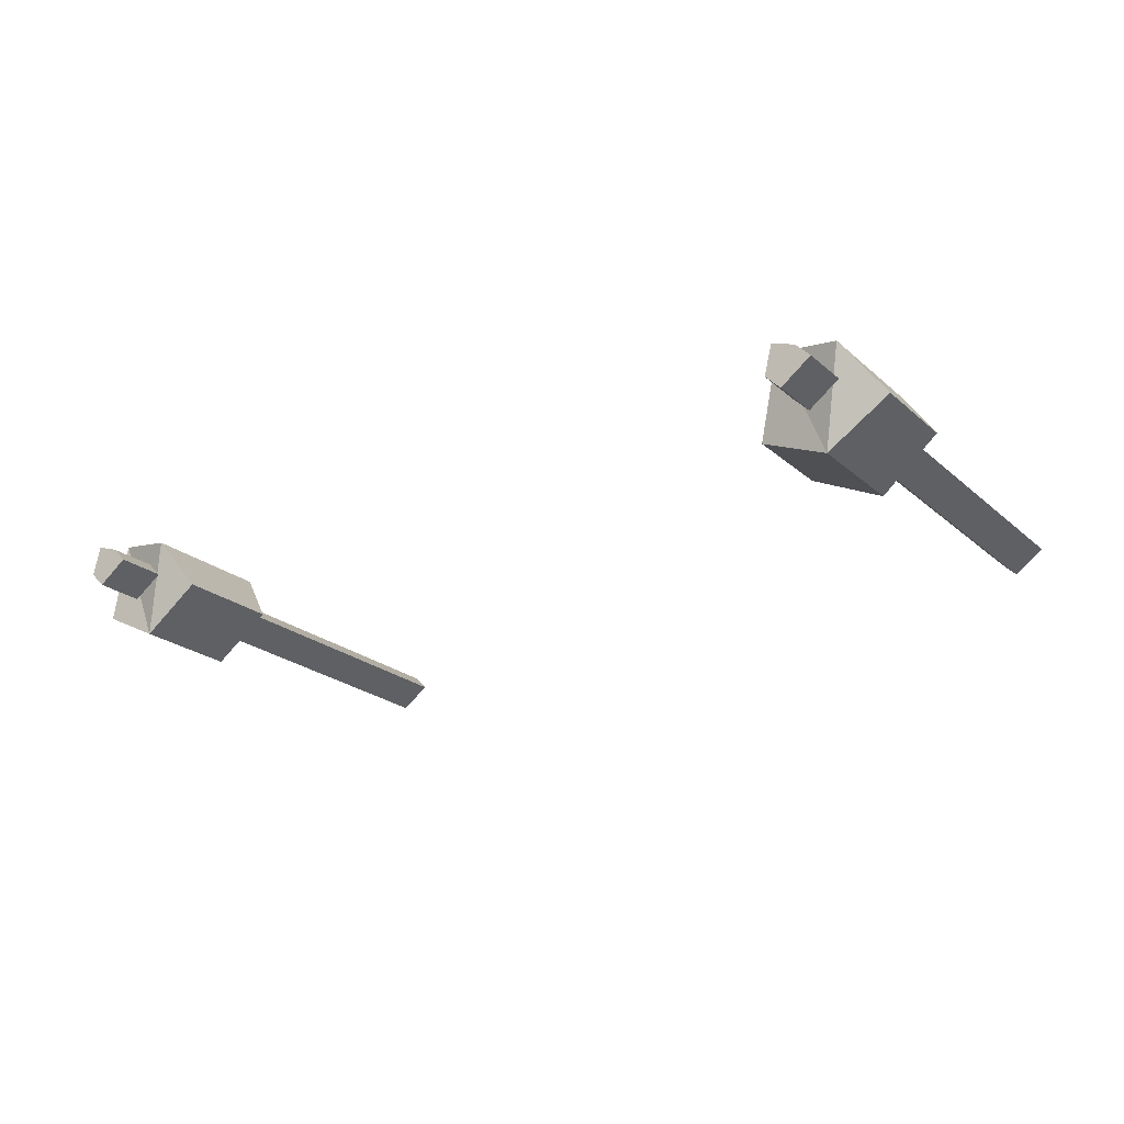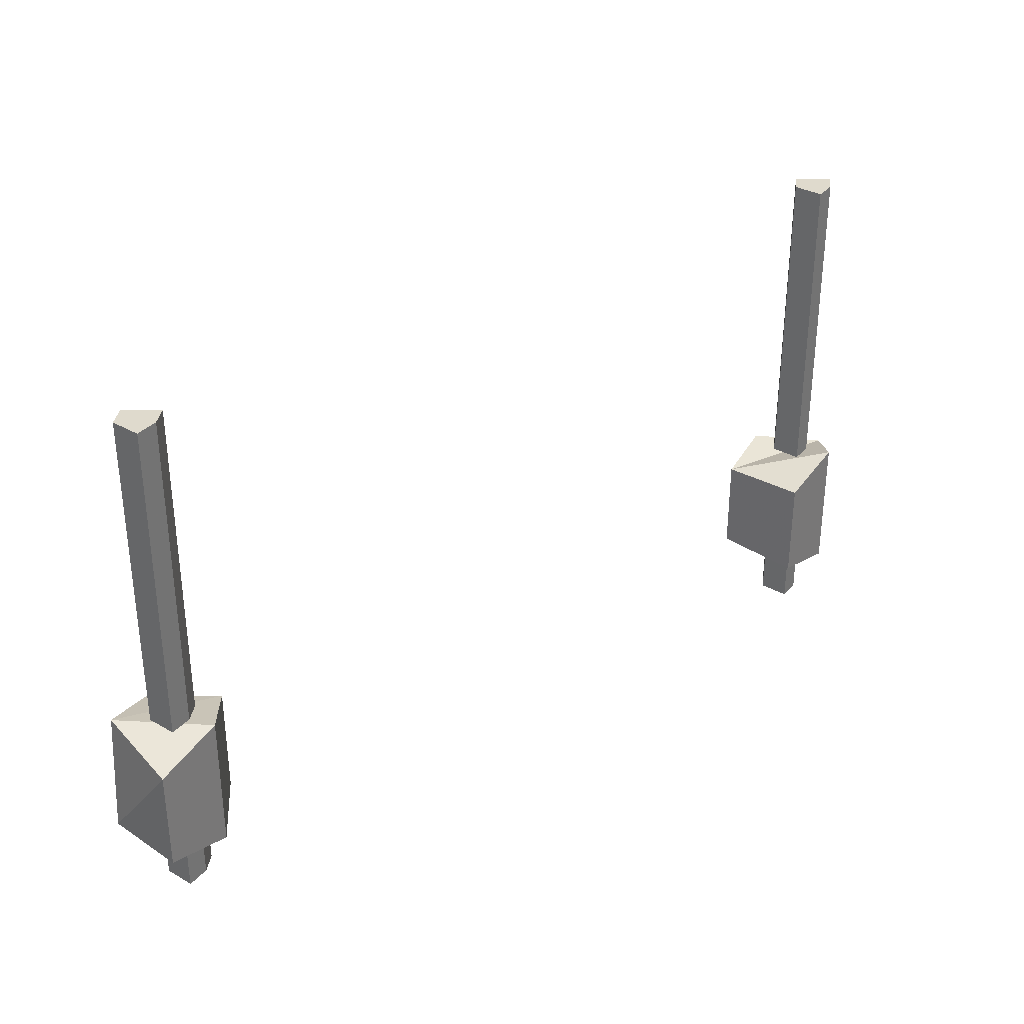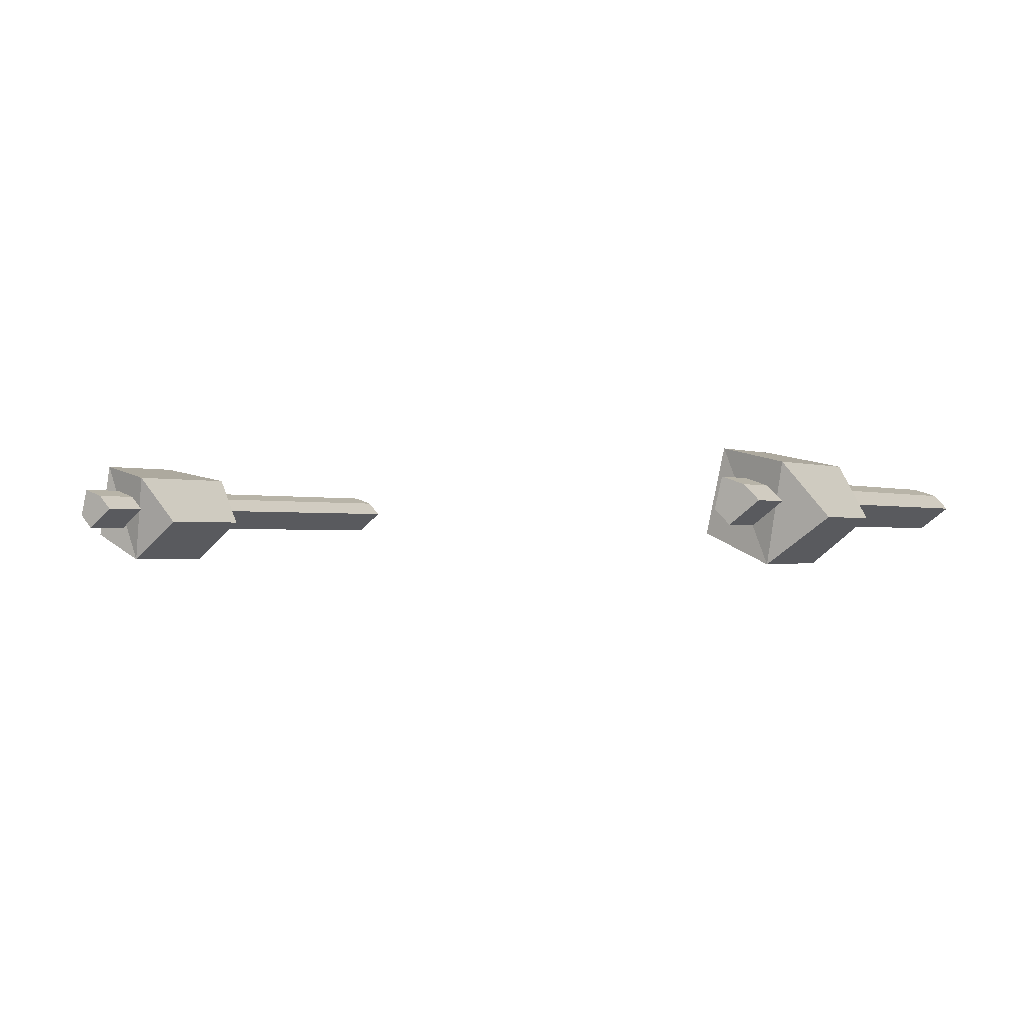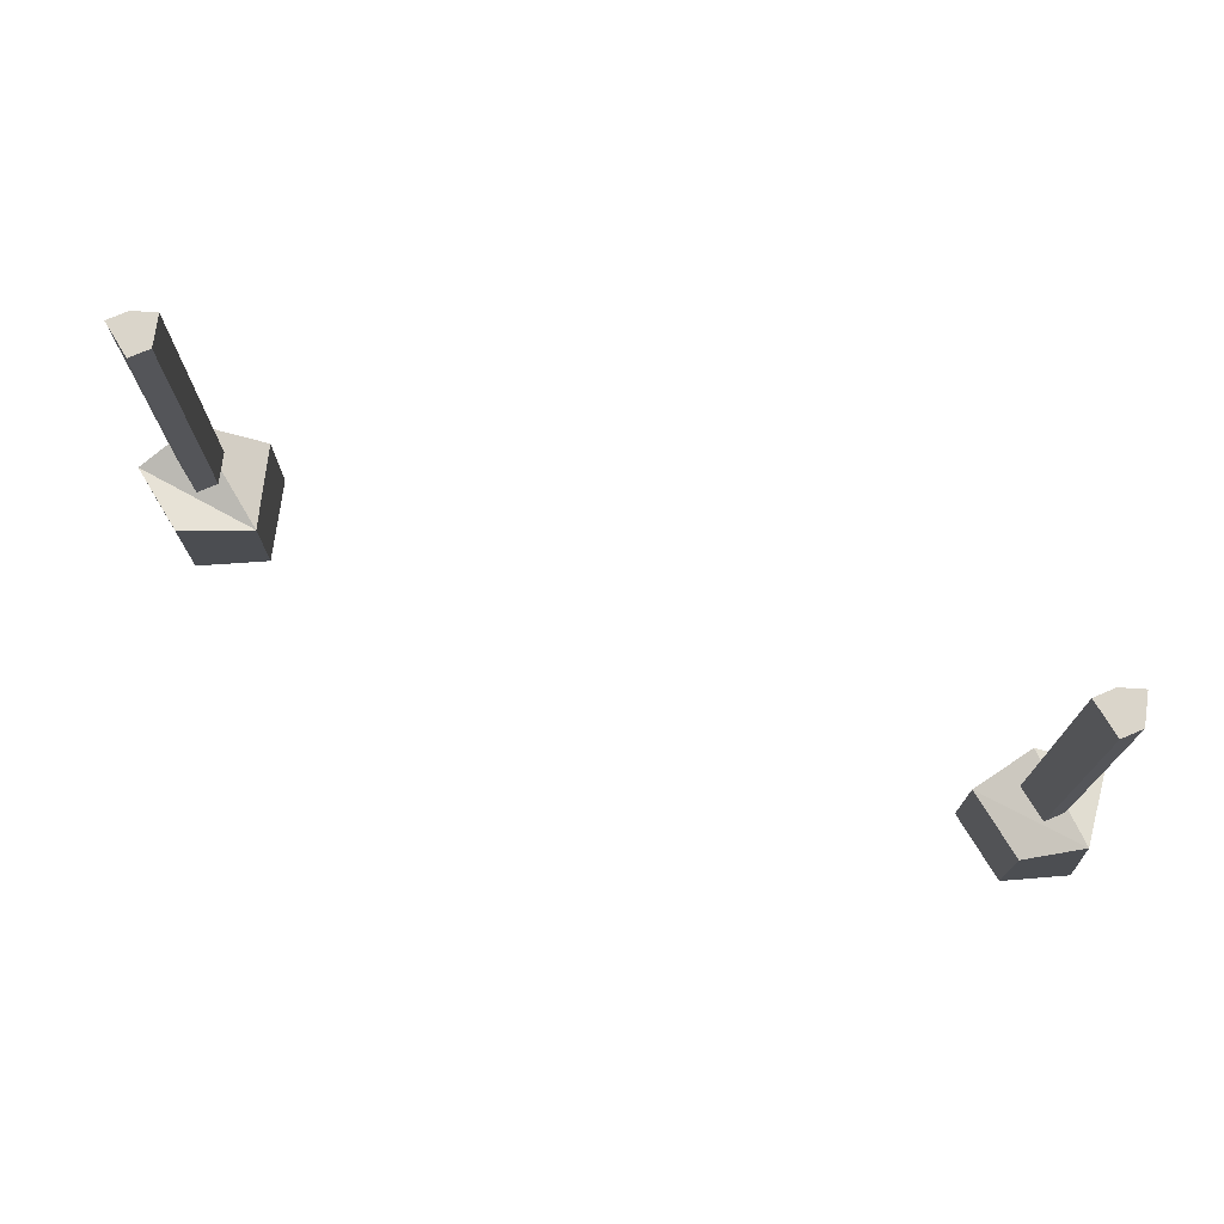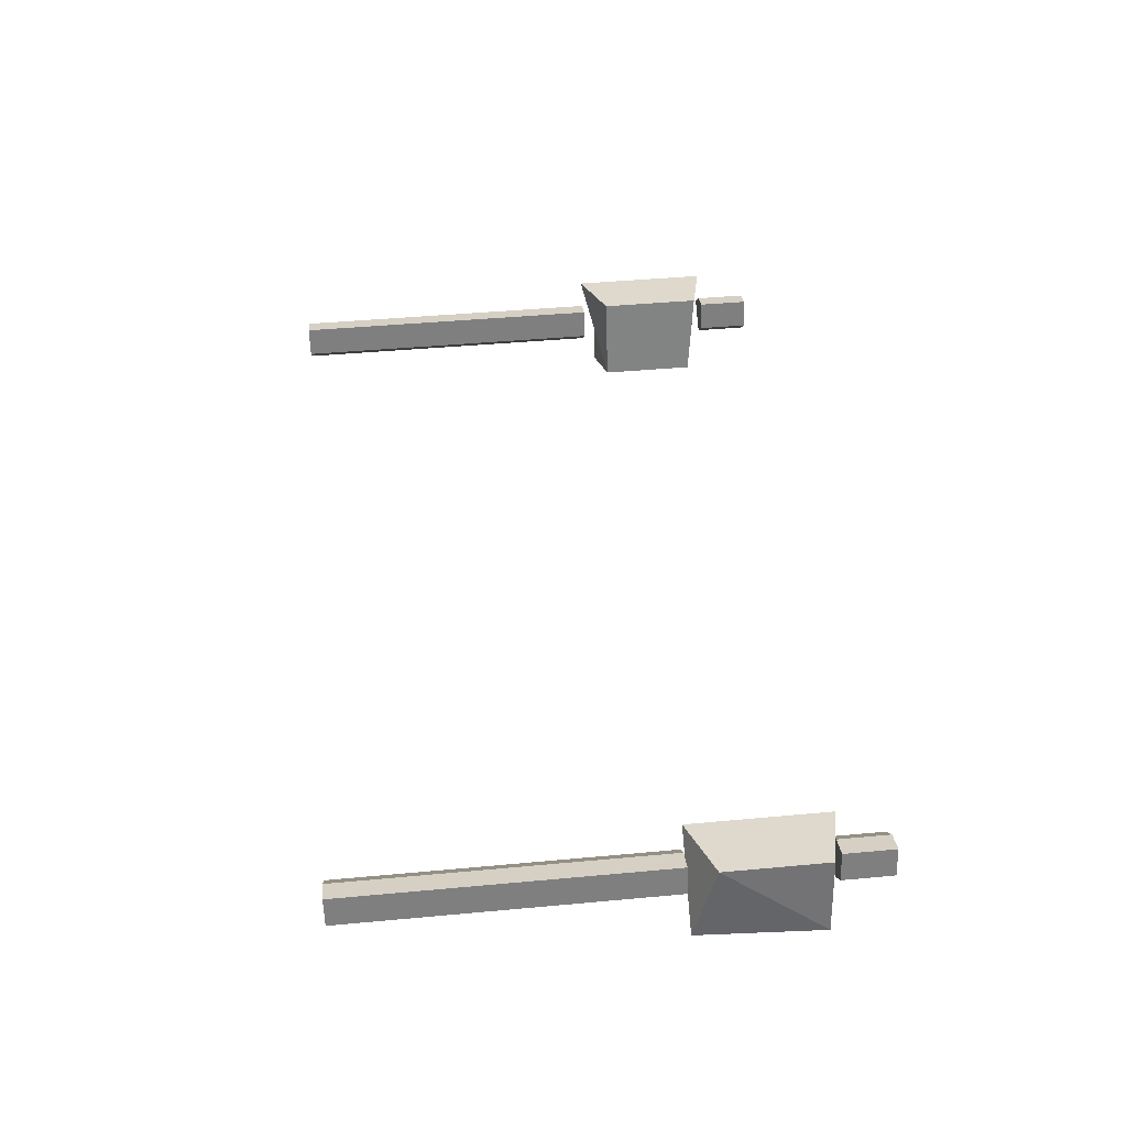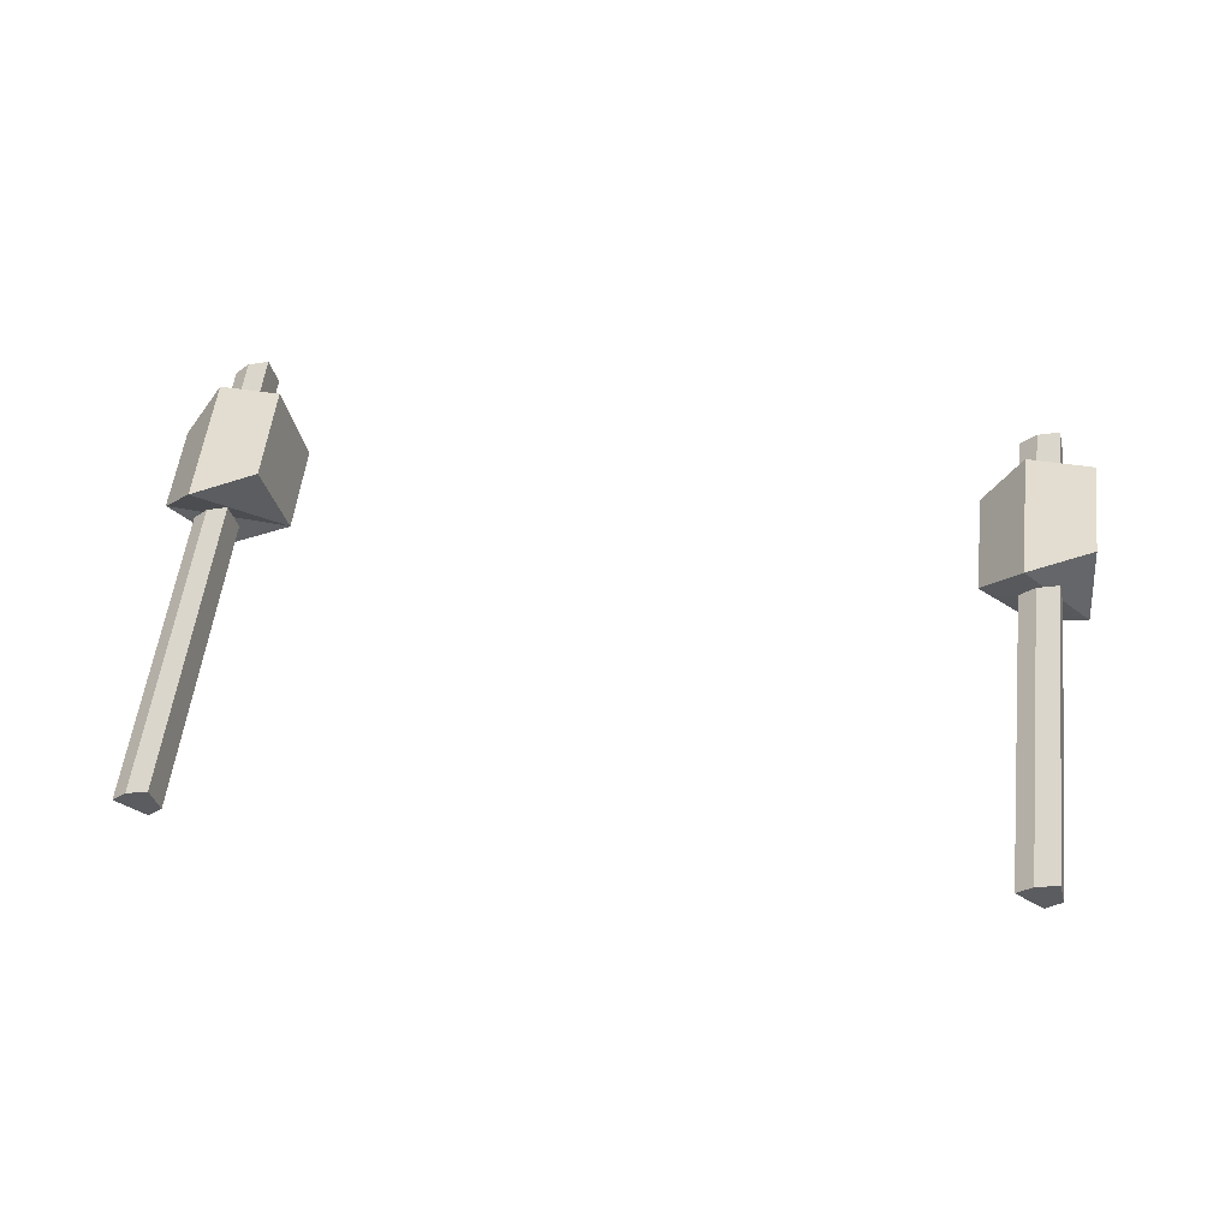
<metadata>
{"format":"obj","ext":"obj","renderer":"f3d","projection":"perspective","resolution":1024,"background":"white","views":[{"elev":-22.0,"azim":-145.8,"up":"+Y"},{"elev":32.9,"azim":142.4,"up":"+Z"},{"elev":-0.9,"azim":-147.7,"up":"+Y"},{"elev":74.2,"azim":21.9,"up":"+Z"},{"elev":44.8,"azim":83.9,"up":"+Y"},{"elev":54.9,"azim":6.7,"up":"+Y"}]}
</metadata>
<code>
o npc/zogre_10/2
v 54 -114 -54
v 46 -108 -54
v 46 -108 -69
v 54 -114 -69
v 61 -110 -52
v 51 -101 -52
v 51 -101 -71
v 60 -99 -69
v 62 -110 -69
v 60 -99 -55
v 55 -109 -71
v 51 -106 -71
v 51 -106 -78
v 55 -109 -78
v 57 -107 -71
v 53 -104 -71
v 53 -104 -78
v 56 -103 -78
v 57 -107 -78
v 56 -103 -71
v 55 -109 -8
v 51 -106 -8
v 51 -106 -52
v 55 -109 -52
v 57 -107 -8
v 53 -104 -8
v 53 -104 -52
v 56 -103 -52
v 57 -107 -52
v 56 -103 -8
v -56 -114 -54
v -64 -108 -55
v -64 -108 -68
v -56 -114 -69
v -47 -110 -55
v -59 -101 -52
v -59 -101 -71
v -50 -99 -69
v -47 -110 -68
v -50 -99 -55
v -55 -109 -71
v -59 -106 -71
v -59 -106 -78
v -55 -109 -78
v -53 -107 -71
v -57 -104 -71
v -57 -104 -78
v -54 -103 -78
v -53 -107 -78
v -54 -103 -71
v -55 -109 -8
v -59 -106 -8
v -59 -106 -52
v -55 -109 -52
v -53 -107 -8
v -57 -104 -8
v -57 -104 -52
v -54 -103 -52
v -53 -107 -52
v -54 -103 -8
f 1 2 3
f 1 3 4
f 1 4 5
f 1 5 2
f 2 5 6
f 2 6 7
f 2 7 3
f 3 7 4
f 4 7 8
f 4 8 9
f 4 9 5
f 5 9 10
f 5 10 6
f 6 10 8
f 6 8 7
f 10 9 8
f 11 12 13
f 11 13 14
f 11 14 15
f 11 15 12
f 12 15 16
f 12 16 17
f 12 17 13
f 13 17 14
f 14 17 18
f 14 18 19
f 14 19 15
f 15 19 20
f 15 20 16
f 16 20 18
f 16 18 17
f 20 19 18
f 21 22 23
f 21 23 24
f 21 24 25
f 21 25 22
f 22 25 26
f 22 26 27
f 22 27 23
f 23 27 24
f 24 27 28
f 24 28 29
f 24 29 25
f 25 29 30
f 25 30 26
f 26 30 28
f 26 28 27
f 30 29 28
f 31 32 33
f 31 33 34
f 31 34 35
f 31 35 32
f 32 35 36
f 32 36 37
f 32 37 33
f 33 37 34
f 34 37 38
f 34 38 39
f 34 39 35
f 35 39 40
f 35 40 36
f 36 40 38
f 36 38 37
f 40 39 38
f 41 42 43
f 41 43 44
f 41 44 45
f 41 45 42
f 42 45 46
f 42 46 47
f 42 47 43
f 43 47 44
f 44 47 48
f 44 48 49
f 44 49 45
f 45 49 50
f 45 50 46
f 46 50 48
f 46 48 47
f 50 49 48
f 51 52 53
f 51 53 54
f 51 54 55
f 51 55 52
f 52 55 56
f 52 56 57
f 52 57 53
f 53 57 54
f 54 57 58
f 54 58 59
f 54 59 55
f 55 59 60
f 55 60 56
f 56 60 58
f 56 58 57
f 60 59 58

</code>
